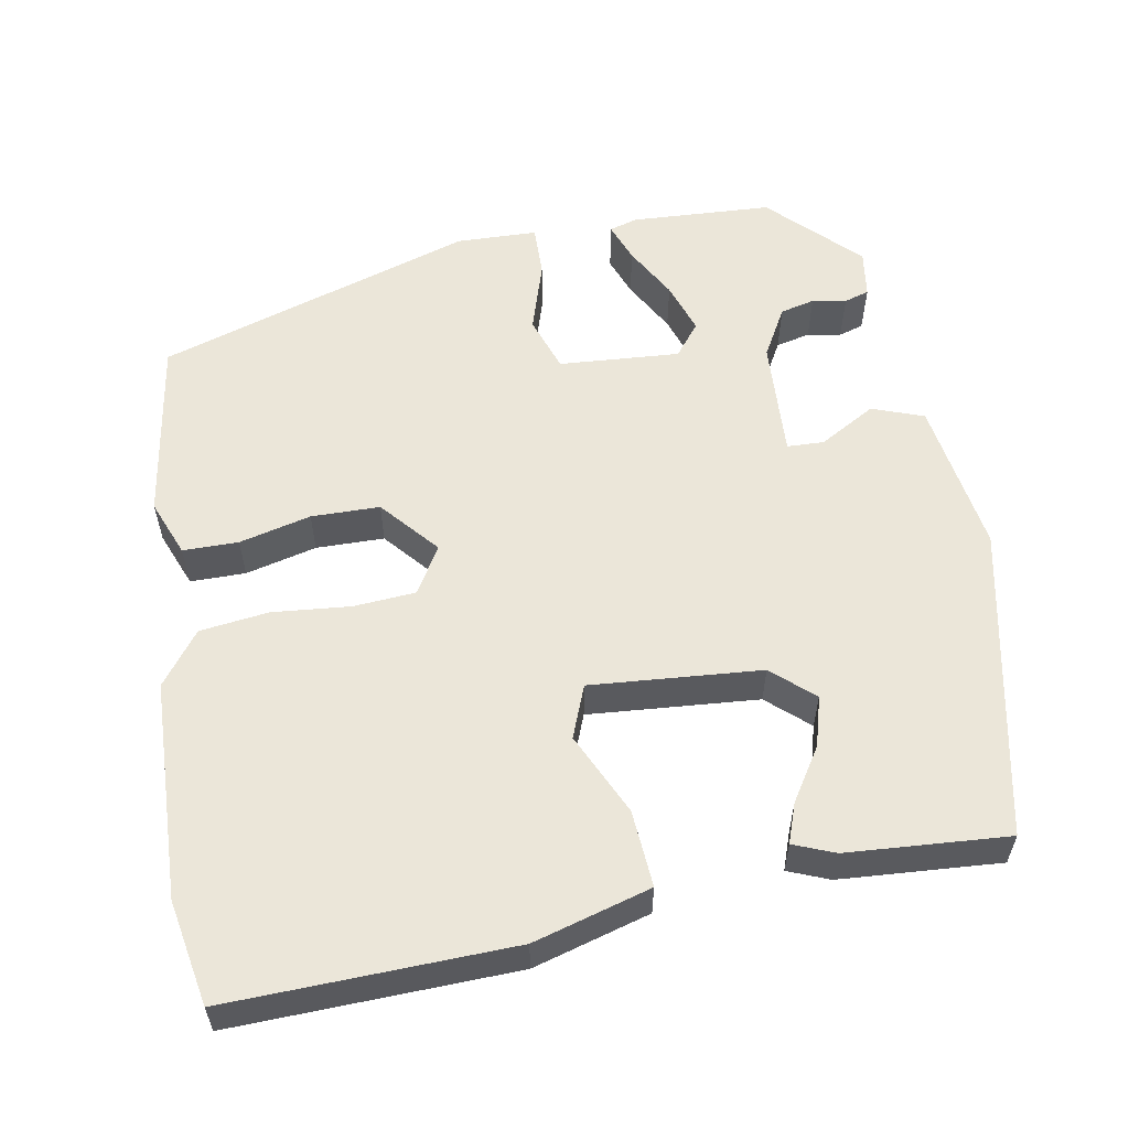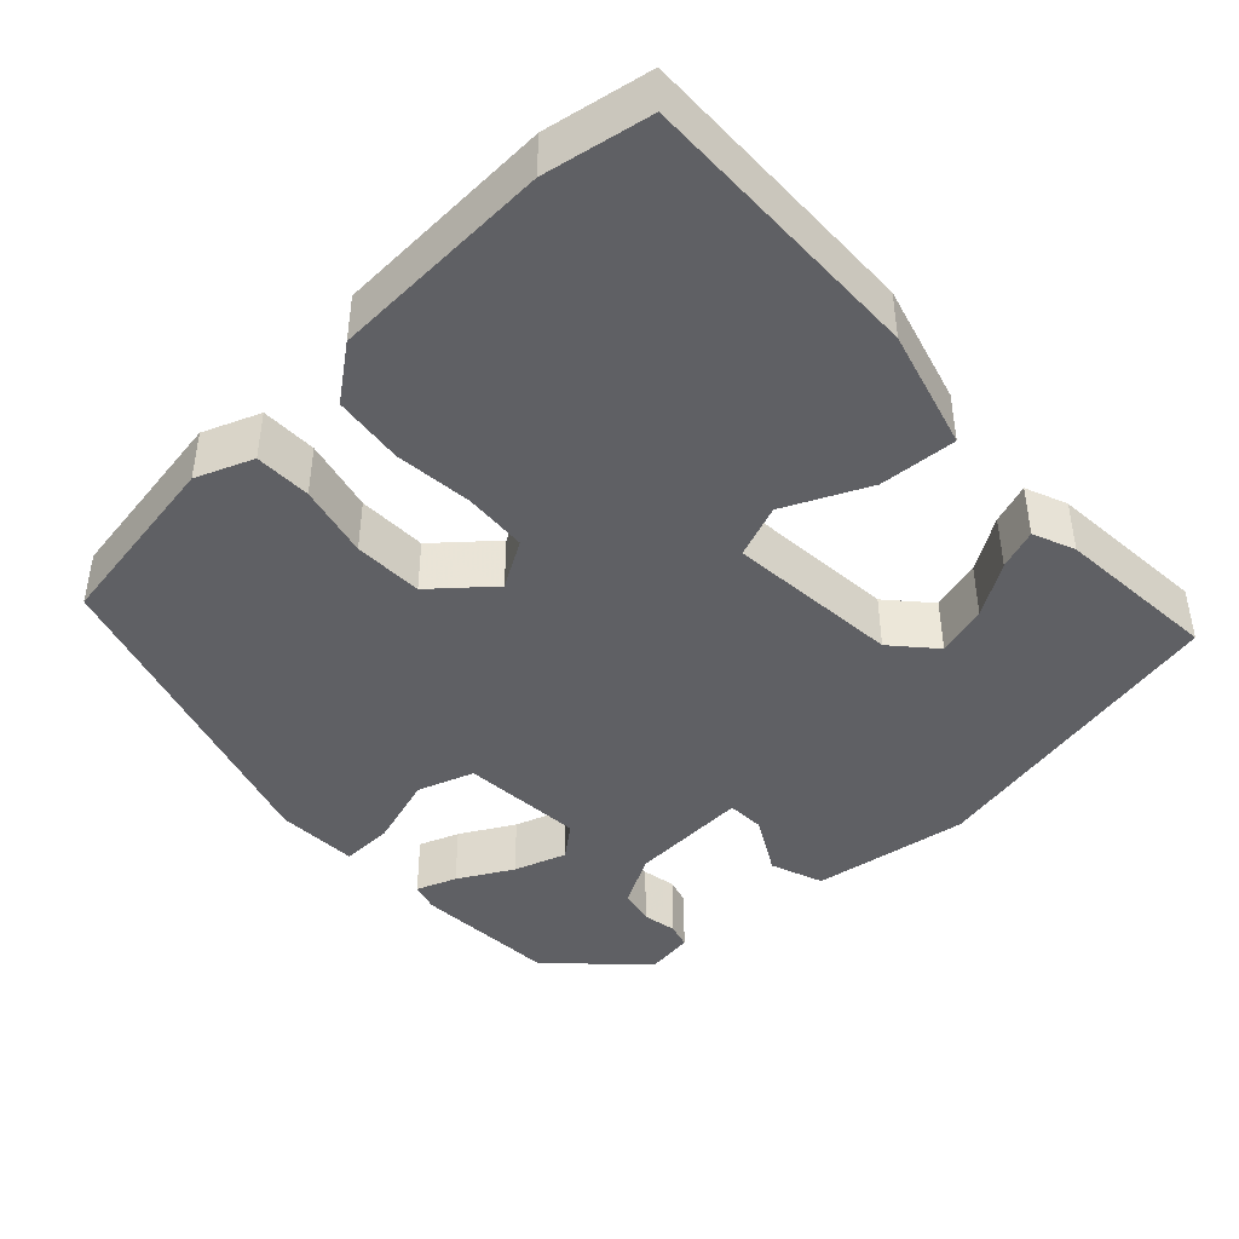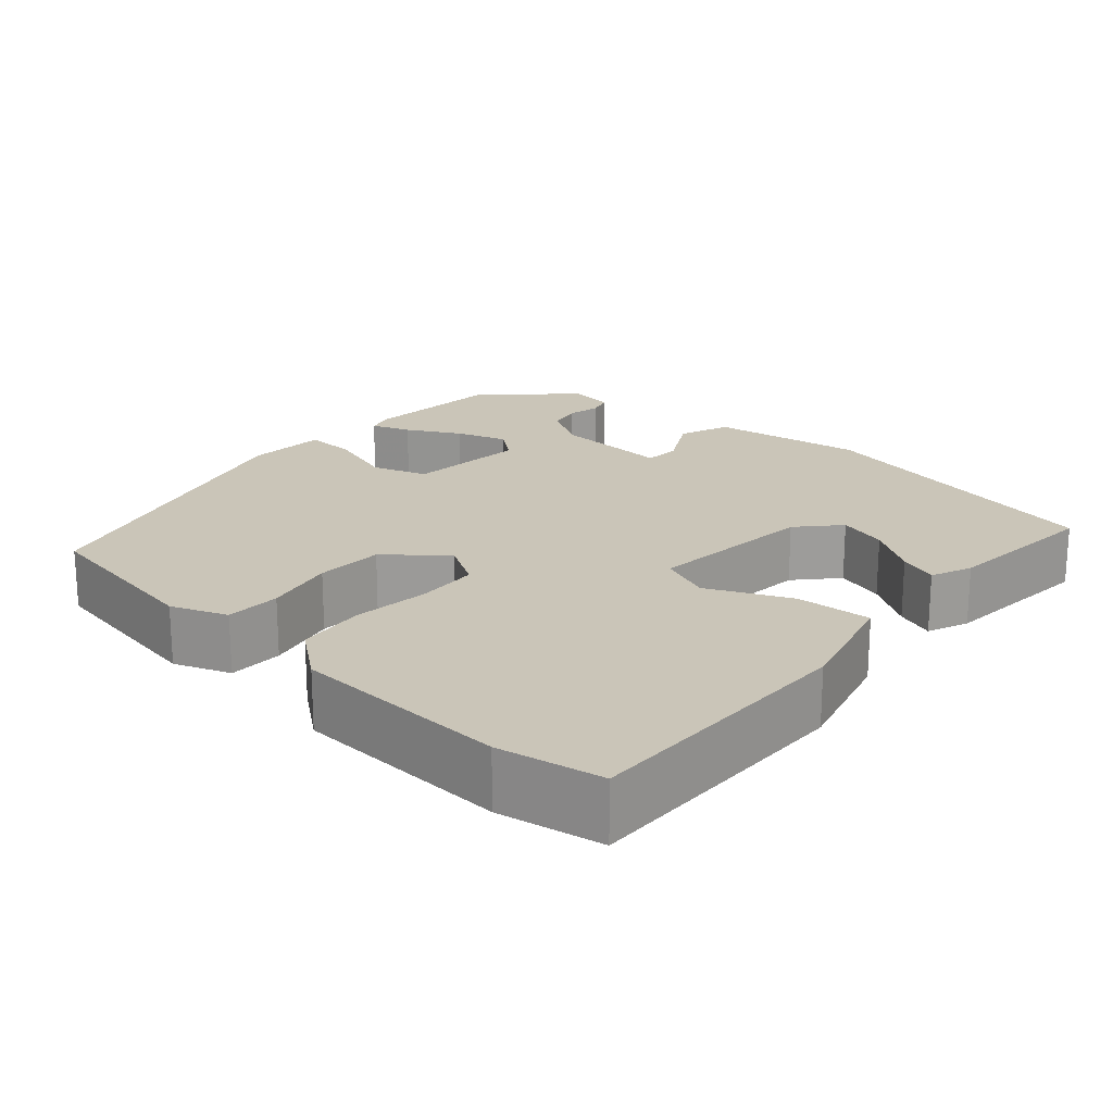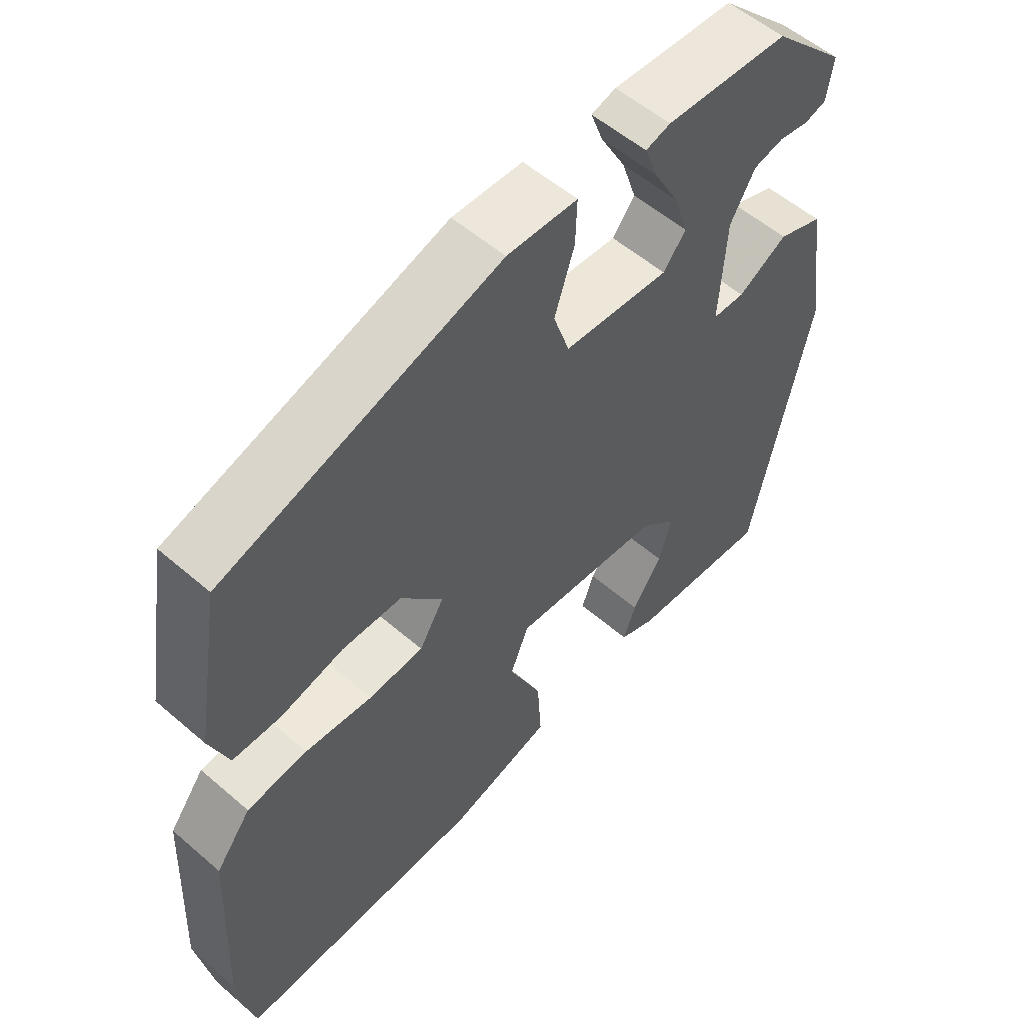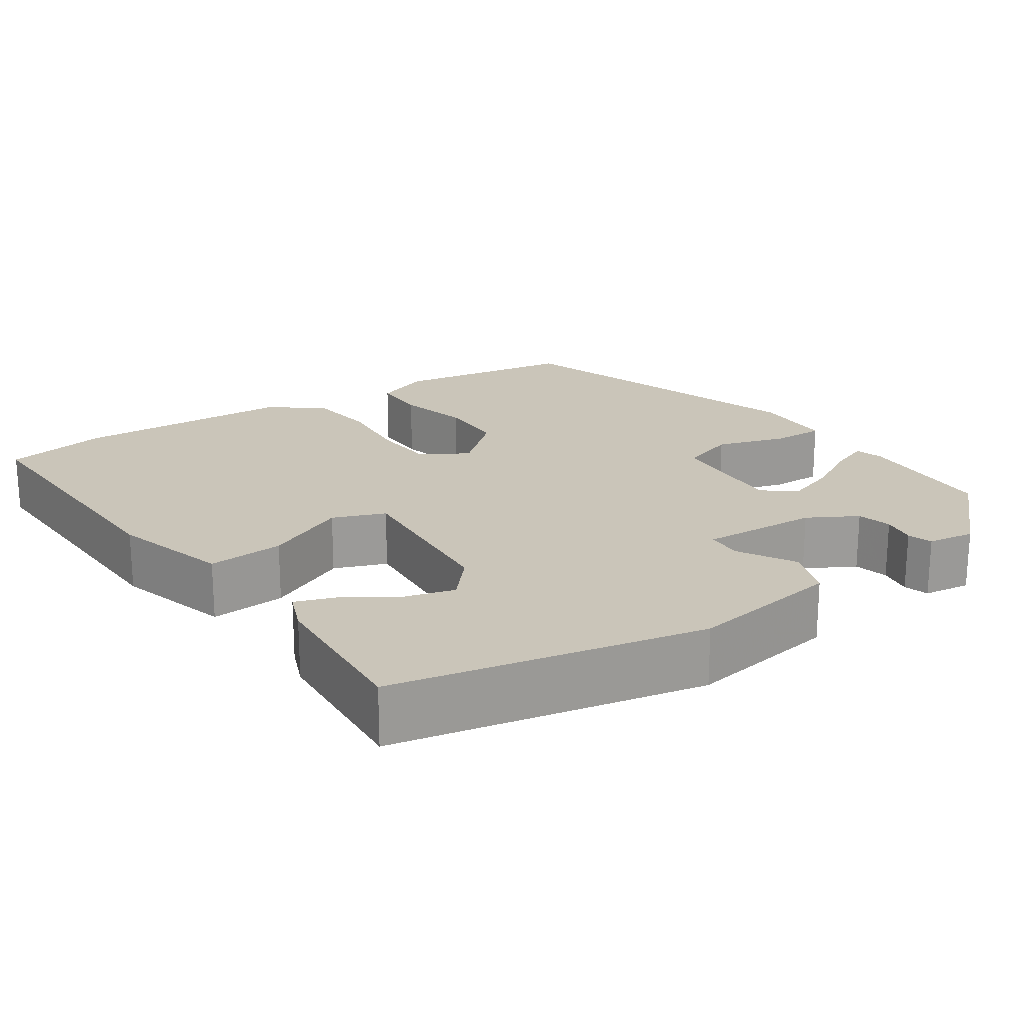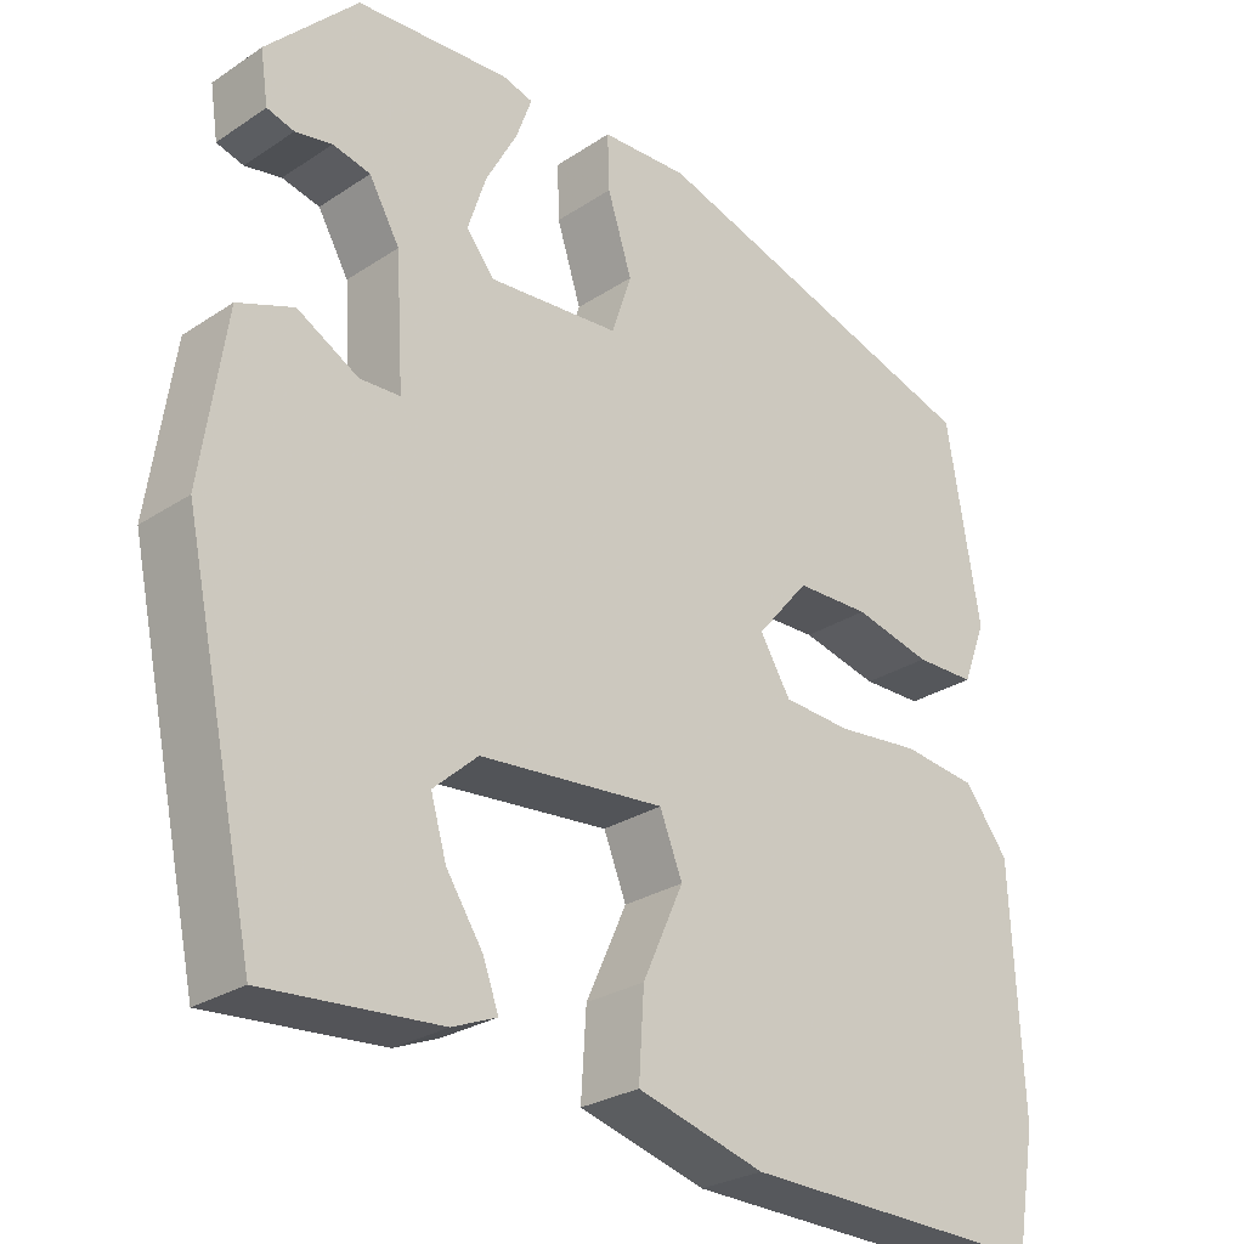
<metadata>
{"format":"obj","ext":"obj","renderer":"f3d","projection":"perspective","resolution":1024,"background":"white","views":[{"elev":57.5,"azim":169.3,"up":"+Y"},{"elev":-43.7,"azim":133.0,"up":"+Y"},{"elev":20.3,"azim":131.8,"up":"+Y"},{"elev":55.3,"azim":132.3,"up":"+Z"},{"elev":20.7,"azim":-124.8,"up":"+Y"},{"elev":-27.0,"azim":-44.4,"up":"+Z"}]}
</metadata>
<code>
v -0.35 0.07 0.462
v -0.175 0.07 0.473
v -0.14 0.07 0.463
v -0.158 0.07 0.414
v -0.194 0.07 0.348
v -0.215 0.07 0.284
v -0.183 0.07 0.244
v -0.033 0.07 0.256
v -0.01 0.07 0.325
v -0.038 0.07 0.412
v -0.04 0.07 0.476
v 0.06 0.07 0.48
v 0.454 0.07 0.359
v 0.492 0.07 0.134
v 0.465 0.07 0.064
v 0.396 0.07 0.063
v 0.307 0.07 0.084
v 0.222 0.07 0.082
v 0.162 0.07 0.011
v 0.197 0.07 -0.047
v 0.275 0.07 -0.052
v 0.371 0.07 -0.042
v 0.457 0.07 -0.052
v 0.507 0.07 -0.117
v 0.52 0.07 -0.388
v 0.497 0.07 -0.518
v 0.145 0.07 -0.511
v -0.001 0.07 -0.471
v 0.005 0.07 -0.376
v 0.052 0.07 -0.273
v 0.026 0.07 -0.208
v -0.186 0.07 -0.227
v -0.237 0.07 -0.273
v -0.219 0.07 -0.335
v -0.177 0.07 -0.399
v -0.159 0.07 -0.448
v -0.21 0.07 -0.469
v -0.41 0.07 -0.485
v -0.493 0.07 -0.1
v -0.465 0.07 0.091
v -0.401 0.07 0.115
v -0.331 0.07 0.076
v -0.285 0.07 0.078
v -0.294 0.07 0.225
v -0.329 0.07 0.286
v -0.372 0.07 0.296
v -0.414 0.07 0.288
v -0.445 0.07 0.297
v -0.454 0.07 0.356
v -0.35 0 0.462
v -0.175 0 0.473
v -0.14 0 0.463
v -0.158 0 0.414
v -0.194 0 0.348
v -0.215 0 0.284
v -0.183 0 0.244
v -0.033 0 0.256
v -0.01 0 0.325
v -0.038 0 0.412
v -0.04 0 0.476
v 0.06 0 0.48
v 0.454 0 0.359
v 0.492 0 0.134
v 0.465 0 0.064
v 0.396 0 0.063
v 0.307 0 0.084
v 0.222 0 0.082
v 0.162 0 0.011
v 0.197 0 -0.047
v 0.275 0 -0.052
v 0.371 0 -0.042
v 0.457 0 -0.052
v 0.507 0 -0.117
v 0.52 0 -0.388
v 0.497 0 -0.518
v 0.145 0 -0.511
v -0.001 0 -0.471
v 0.005 0 -0.376
v 0.052 0 -0.273
v 0.026 0 -0.208
v -0.186 0 -0.227
v -0.237 0 -0.273
v -0.219 0 -0.335
v -0.177 0 -0.399
v -0.159 0 -0.448
v -0.21 0 -0.469
v -0.41 0 -0.485
v -0.493 0 -0.1
v -0.465 0 0.091
v -0.401 0 0.115
v -0.331 0 0.076
v -0.285 0 0.078
v -0.294 0 0.225
v -0.329 0 0.286
v -0.372 0 0.296
v -0.414 0 0.288
v -0.445 0 0.297
v -0.454 0 0.356
f 3 4 5
f 2 3 5
f 1 2 5
f 49 1 5
f 48 49 5
f 47 48 5
f 46 47 5
f 45 46 5 6
f 44 45 6 7
f 43 44 7 8
f 40 41 42
f 39 40 42
f 38 39 42
f 37 38 42
f 34 35 36 37
f 33 34 37
f 33 37 42
f 32 33 42 43
f 28 29 30
f 27 28 30
f 26 27 30
f 25 26 30
f 24 25 30
f 23 24 30
f 22 23 30
f 21 22 30
f 20 21 30 31
f 32 43 8
f 31 32 8
f 20 31 8
f 19 20 8
f 15 16 17
f 14 15 17
f 13 14 17
f 12 13 17
f 11 12 17
f 10 11 17
f 9 10 17
f 18 19 8 9
f 9 17 18
f 54 53 52
f 54 52 51
f 54 51 50
f 54 50 98
f 54 98 97
f 54 97 96
f 54 96 95
f 55 54 95 94
f 56 55 94 93
f 57 56 93 92
f 91 90 89
f 91 89 88
f 91 88 87
f 91 87 86
f 86 85 84 83
f 86 83 82
f 91 86 82
f 92 91 82 81
f 79 78 77
f 79 77 76
f 79 76 75
f 79 75 74
f 79 74 73
f 79 73 72
f 79 72 71
f 79 71 70
f 80 79 70 69
f 57 92 81
f 57 81 80
f 57 80 69
f 57 69 68
f 66 65 64
f 66 64 63
f 66 63 62
f 66 62 61
f 66 61 60
f 66 60 59
f 66 59 58
f 58 57 68 67
f 67 66 58
f 1 50 51 2
f 2 51 52 3
f 3 52 53 4
f 4 53 54 5
f 5 54 55 6
f 6 55 56 7
f 7 56 57 8
f 8 57 58 9
f 9 58 59 10
f 10 59 60 11
f 11 60 61 12
f 12 61 62 13
f 13 62 63 14
f 14 63 64 15
f 15 64 65 16
f 16 65 66 17
f 17 66 67 18
f 18 67 68 19
f 19 68 69 20
f 20 69 70 21
f 21 70 71 22
f 22 71 72 23
f 23 72 73 24
f 24 73 74 25
f 25 74 75 26
f 26 75 76 27
f 27 76 77 28
f 28 77 78 29
f 29 78 79 30
f 30 79 80 31
f 31 80 81 32
f 32 81 82 33
f 33 82 83 34
f 34 83 84 35
f 35 84 85 36
f 36 85 86 37
f 37 86 87 38
f 38 87 88 39
f 39 88 89 40
f 40 89 90 41
f 41 90 91 42
f 42 91 92 43
f 43 92 93 44
f 44 93 94 45
f 45 94 95 46
f 46 95 96 47
f 47 96 97 48
f 48 97 98 49
f 49 98 50 1

</code>
